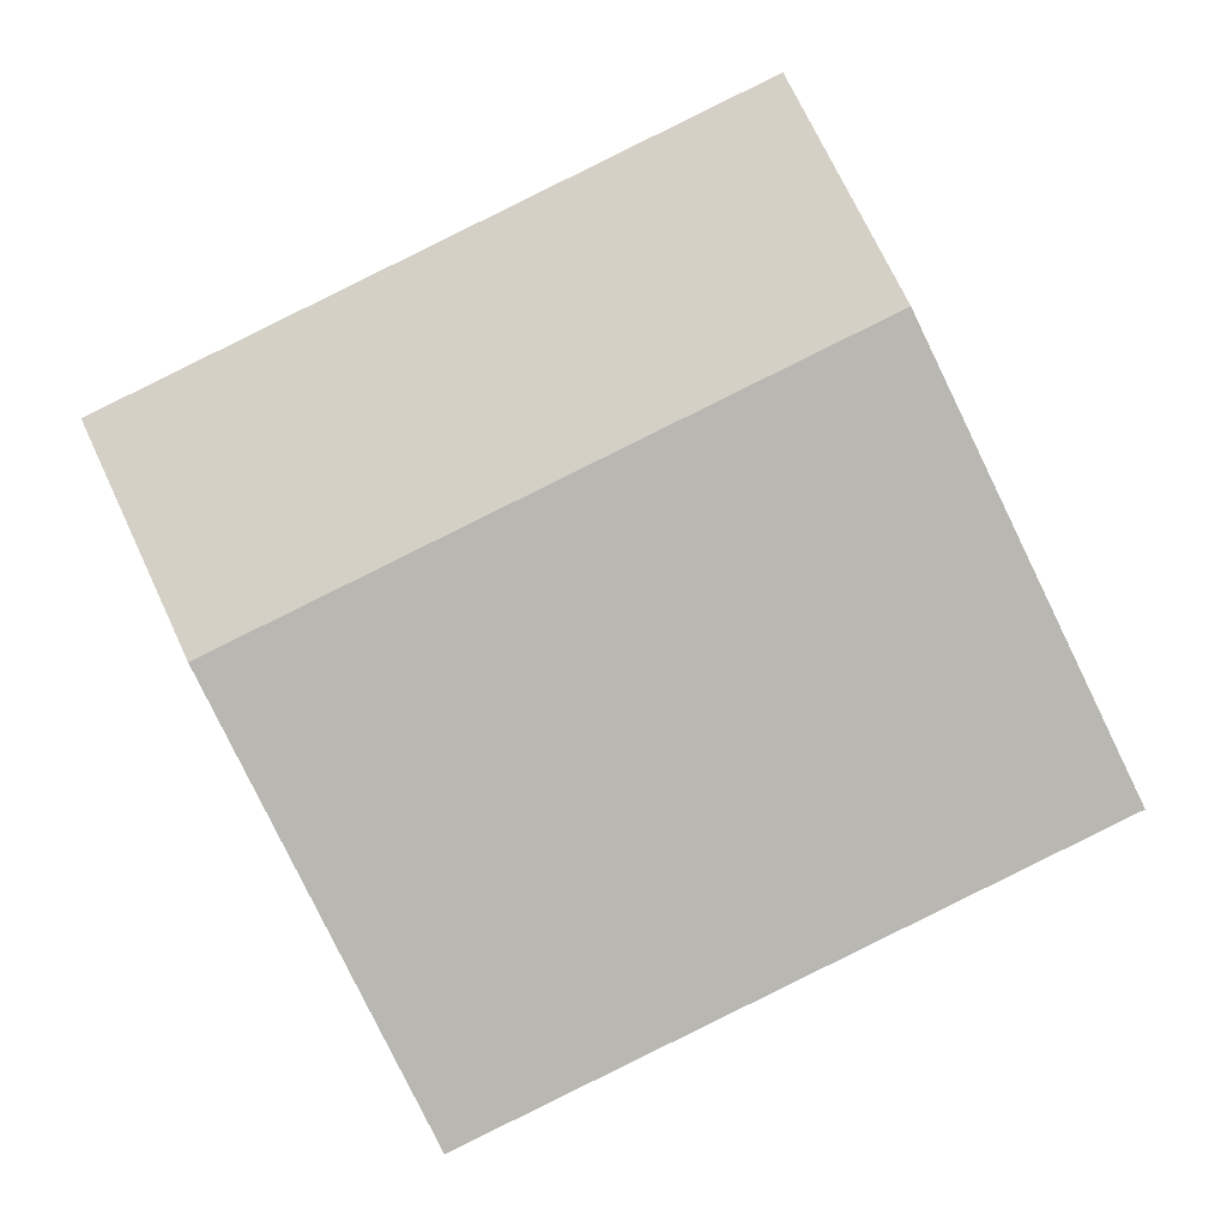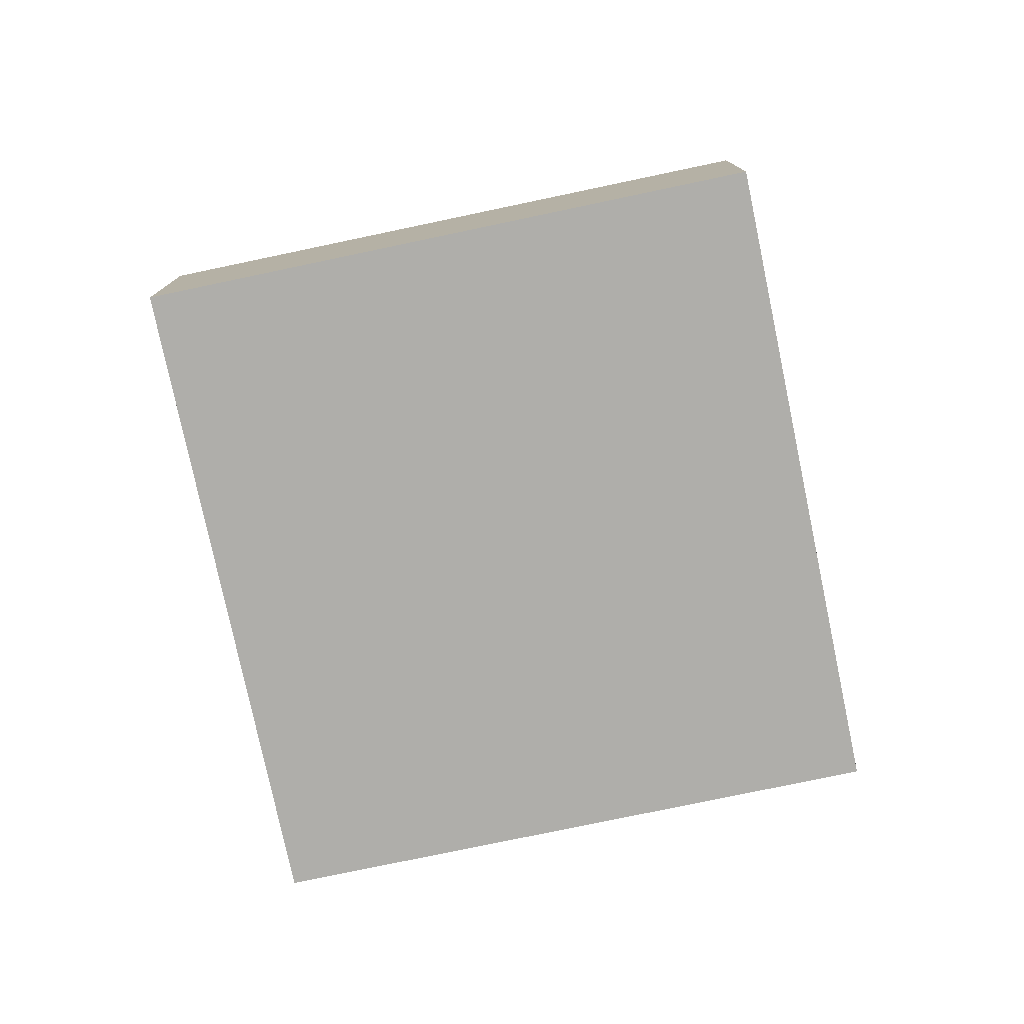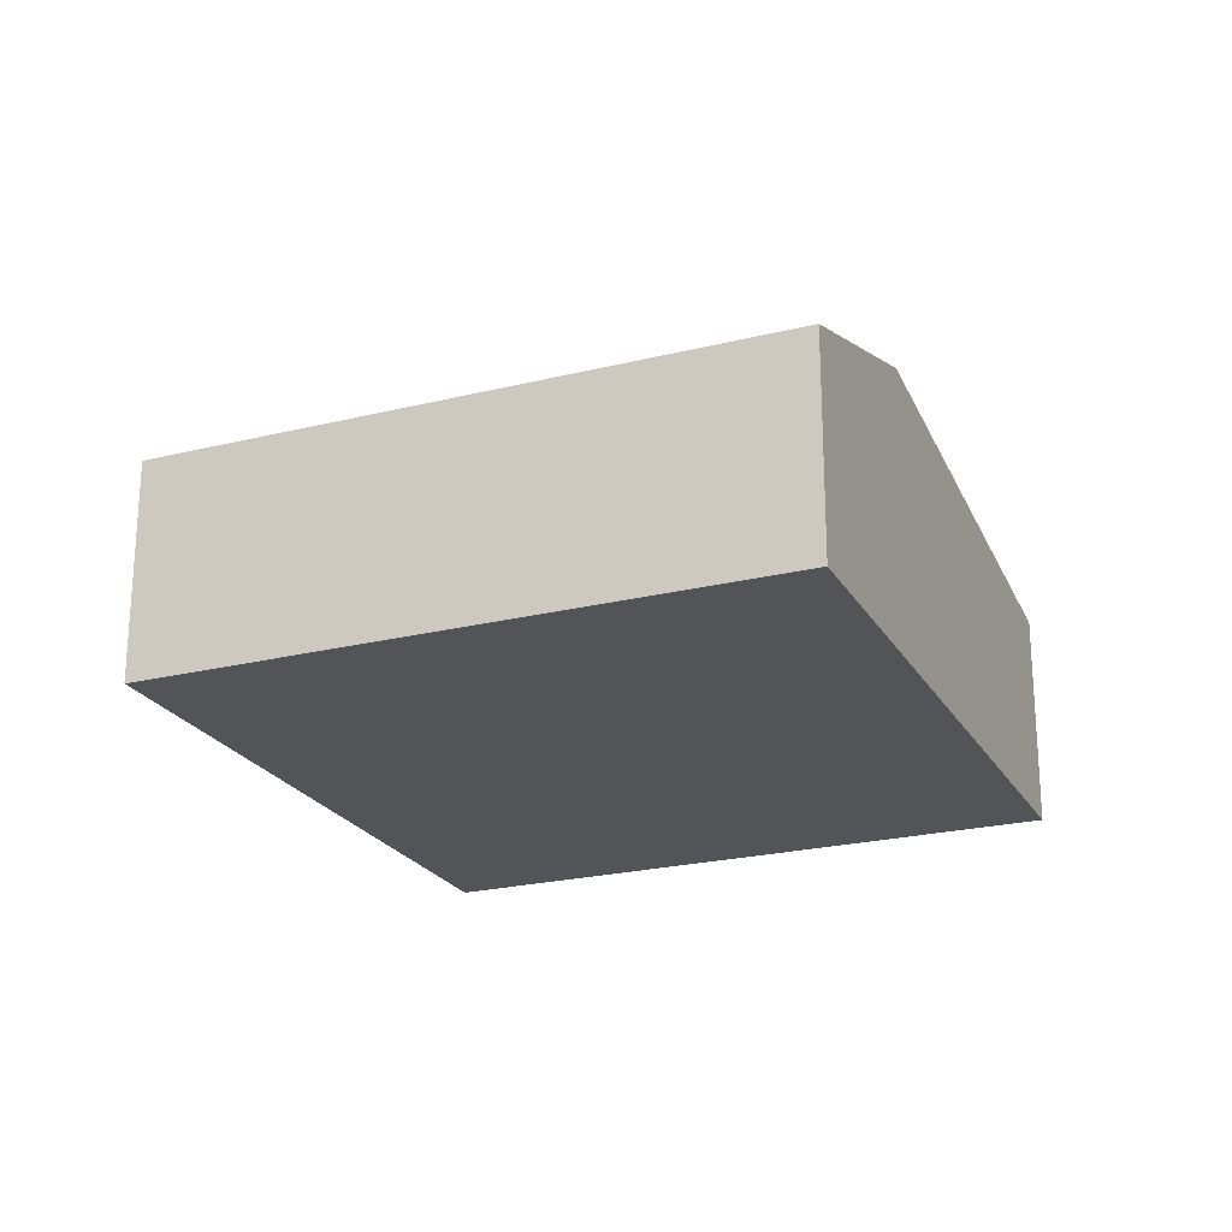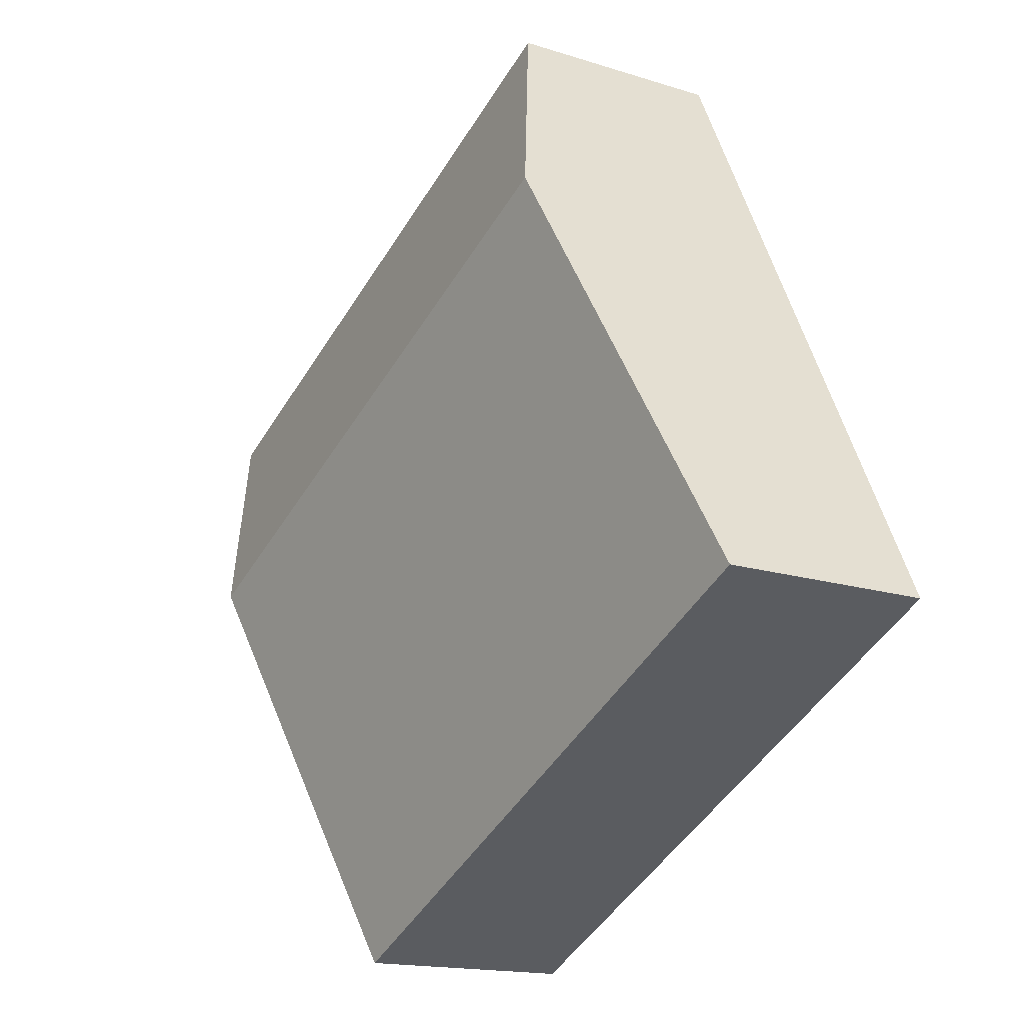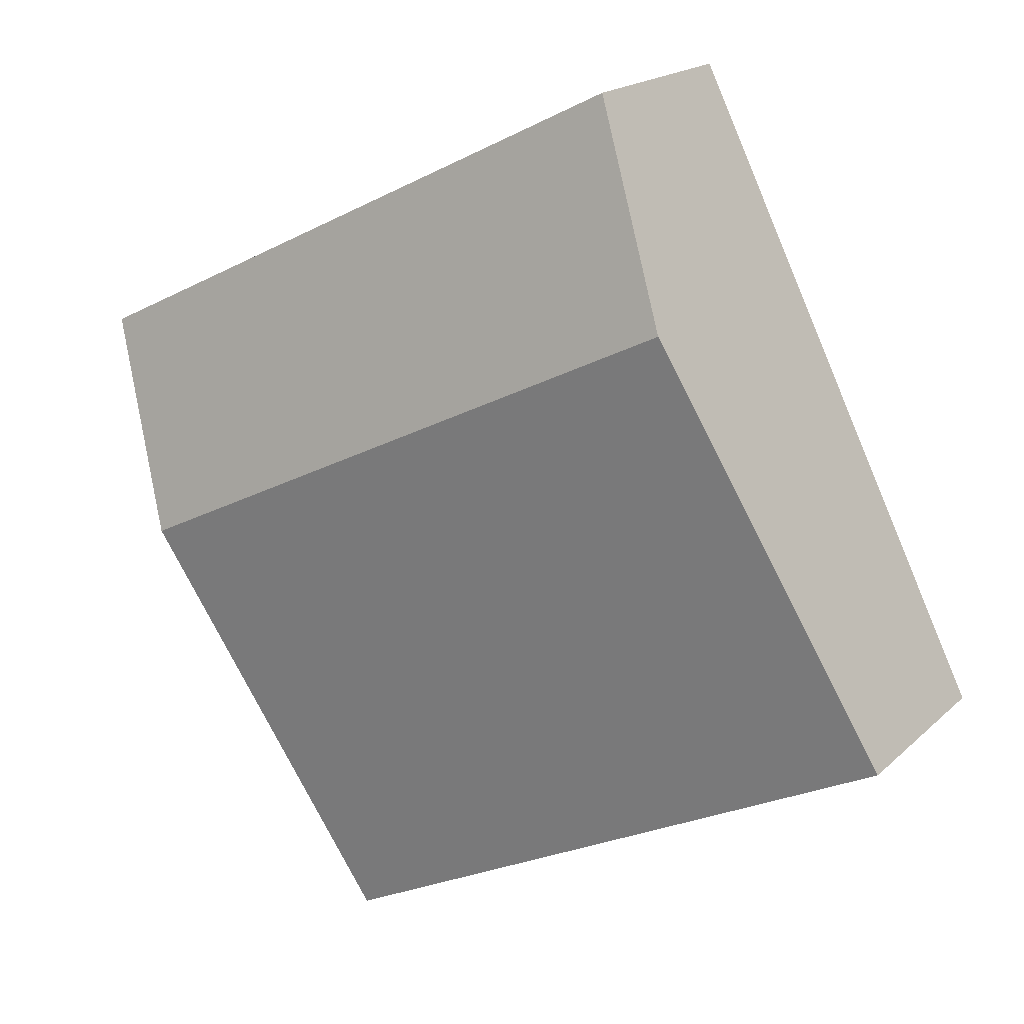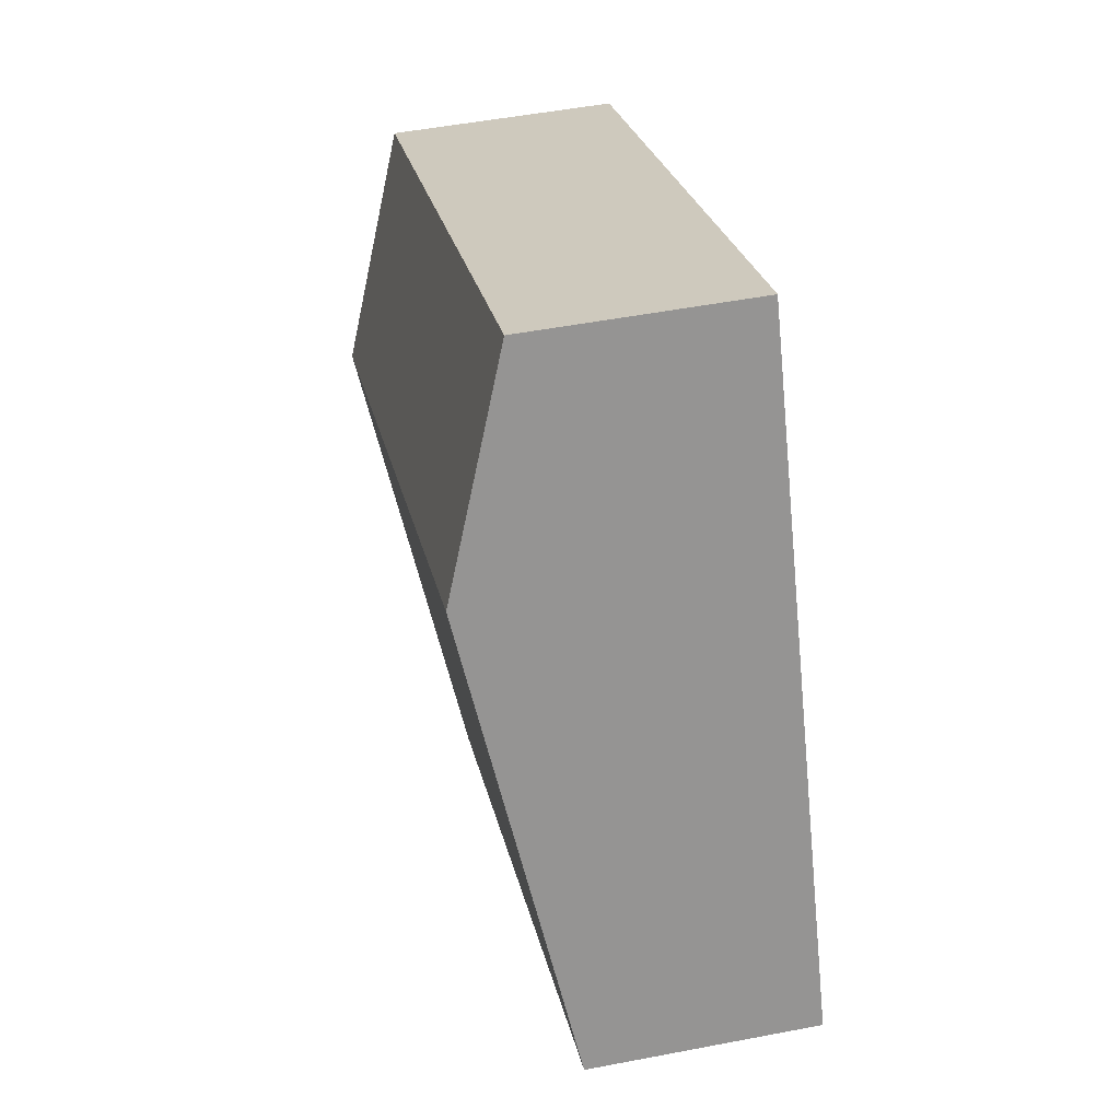
<metadata>
{"format":"obj","ext":"obj","renderer":"f3d","projection":"perspective","resolution":1024,"background":"white","views":[{"elev":0.3,"azim":-180.0,"up":"+Z"},{"elev":-77.6,"azim":-141.9,"up":"+Y"},{"elev":-23.0,"azim":49.1,"up":"+Y"},{"elev":-15.9,"azim":-123.6,"up":"+Z"},{"elev":18.5,"azim":-149.0,"up":"+Z"},{"elev":49.8,"azim":-102.0,"up":"+Z"}]}
</metadata>
<code>
v  1.921 2.74 3.899
v  8.391 2.071 3.082
v  7.451 2.74 1.174
v  2.861 2.071 5.807
v  0 2.056 1.259e-16
v  5.53 2.056 -2.725
v  5.53 1.669e-16 -2.725
v  0 0 0
v  1.921 -2.387e-16 3.899
v  2.861 -3.556e-16 5.807
v  8.391 -1.887e-16 3.082
v  7.451 -7.189e-17 1.174
g defaultobject
f 1 2 3
f 2 1 4
f 5 3 6
f 3 5 1
f 7 5 6
f 5 7 8
f 8 1 5
f 1 8 9
f 1 9 4
f 4 9 10
f 10 2 4
f 2 10 11
f 3 7 6
f 7 3 12
f 12 3 2
f 12 2 11
f 9 11 10
f 11 9 8
f 11 8 7
f 11 7 12

</code>
